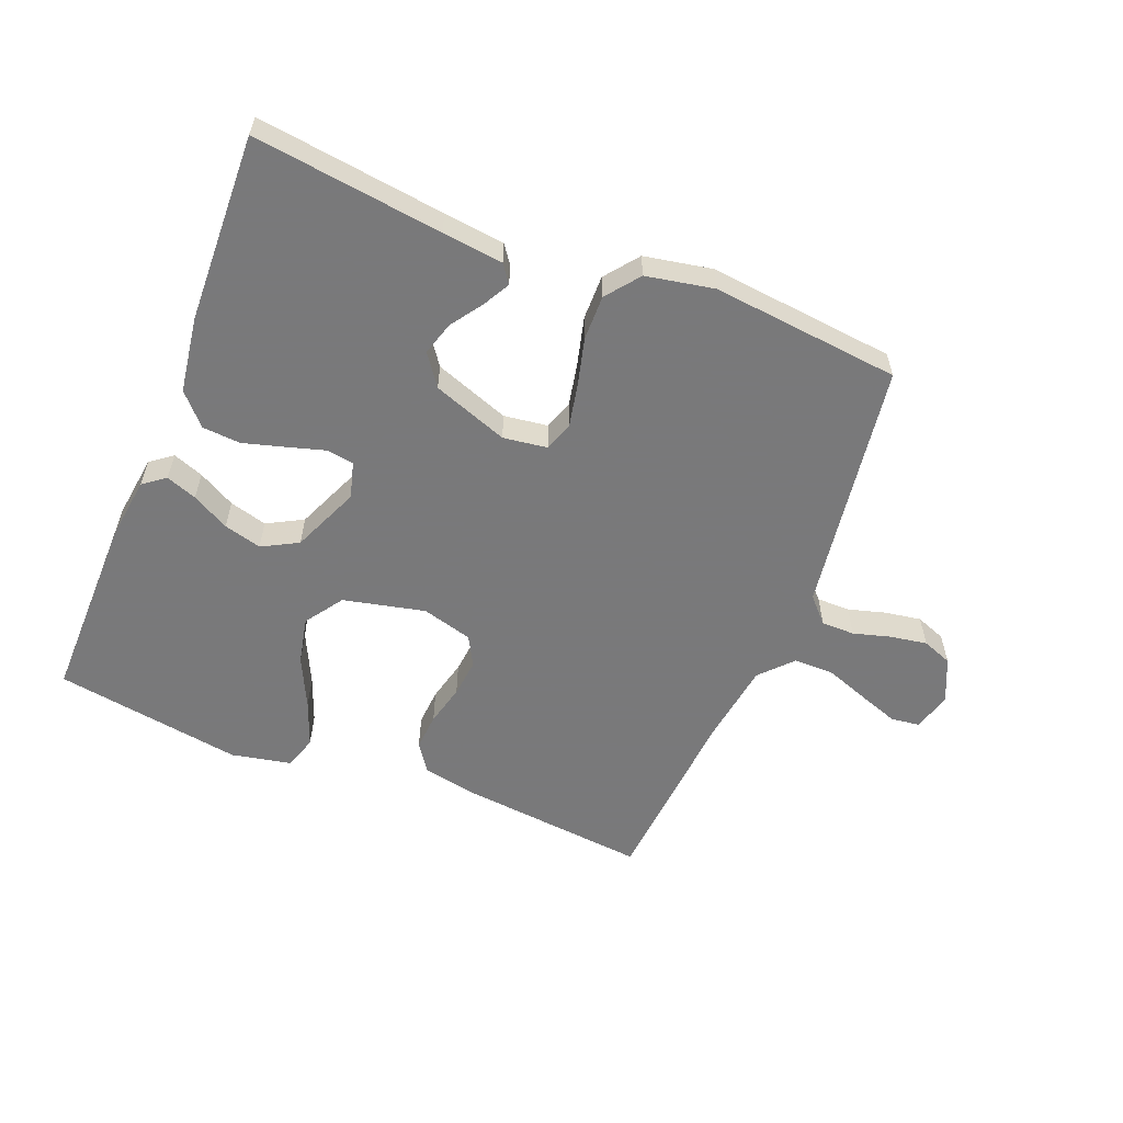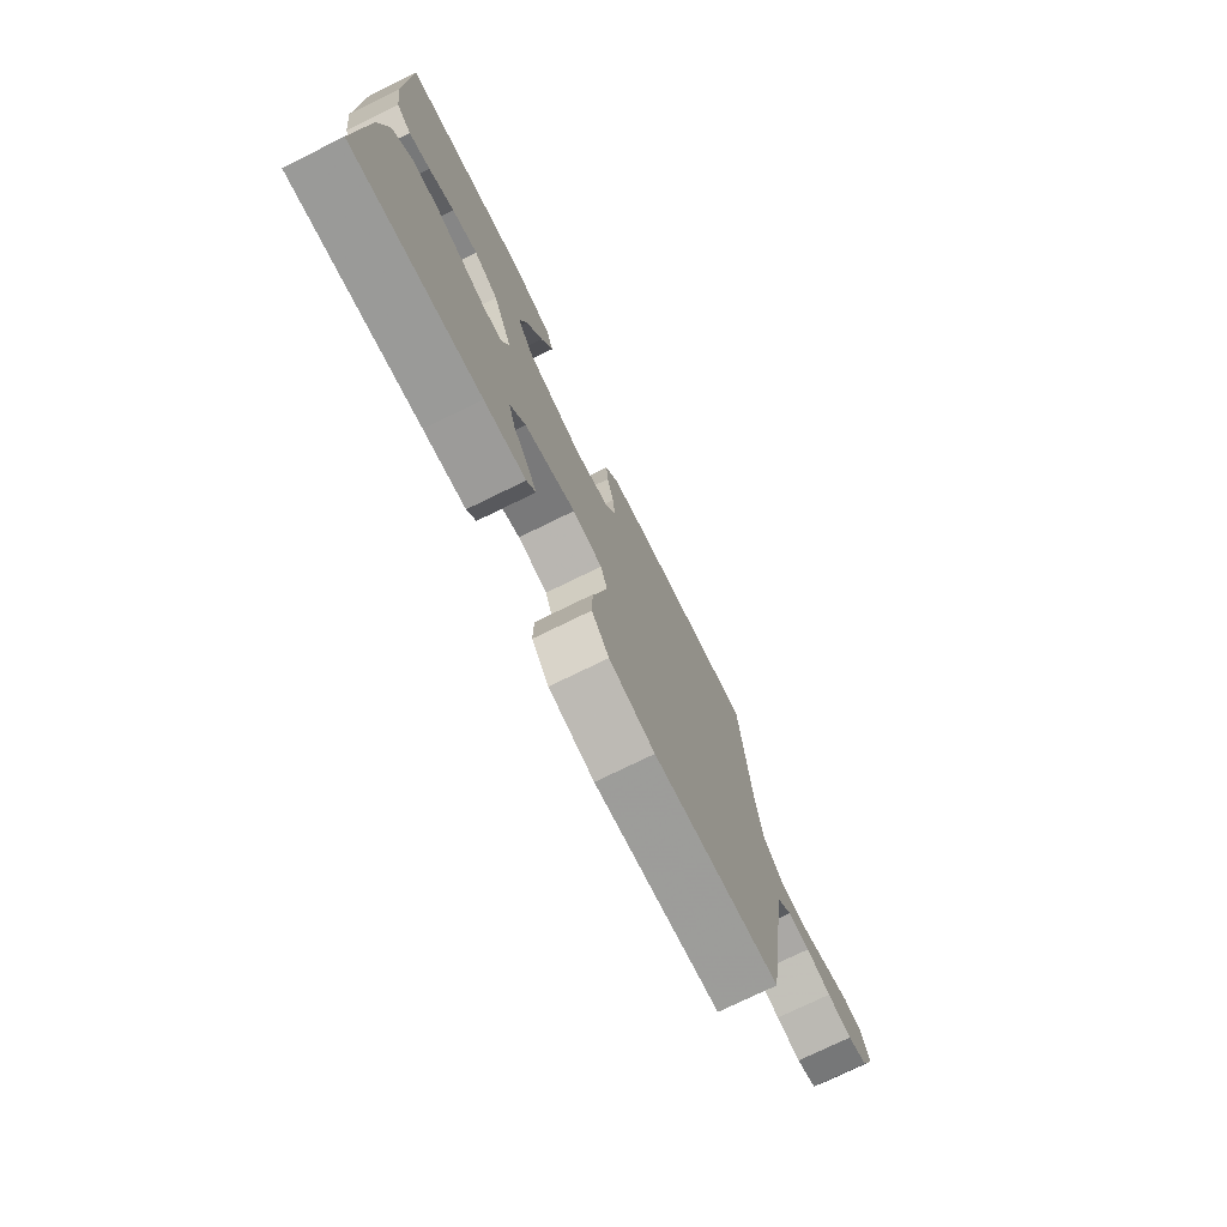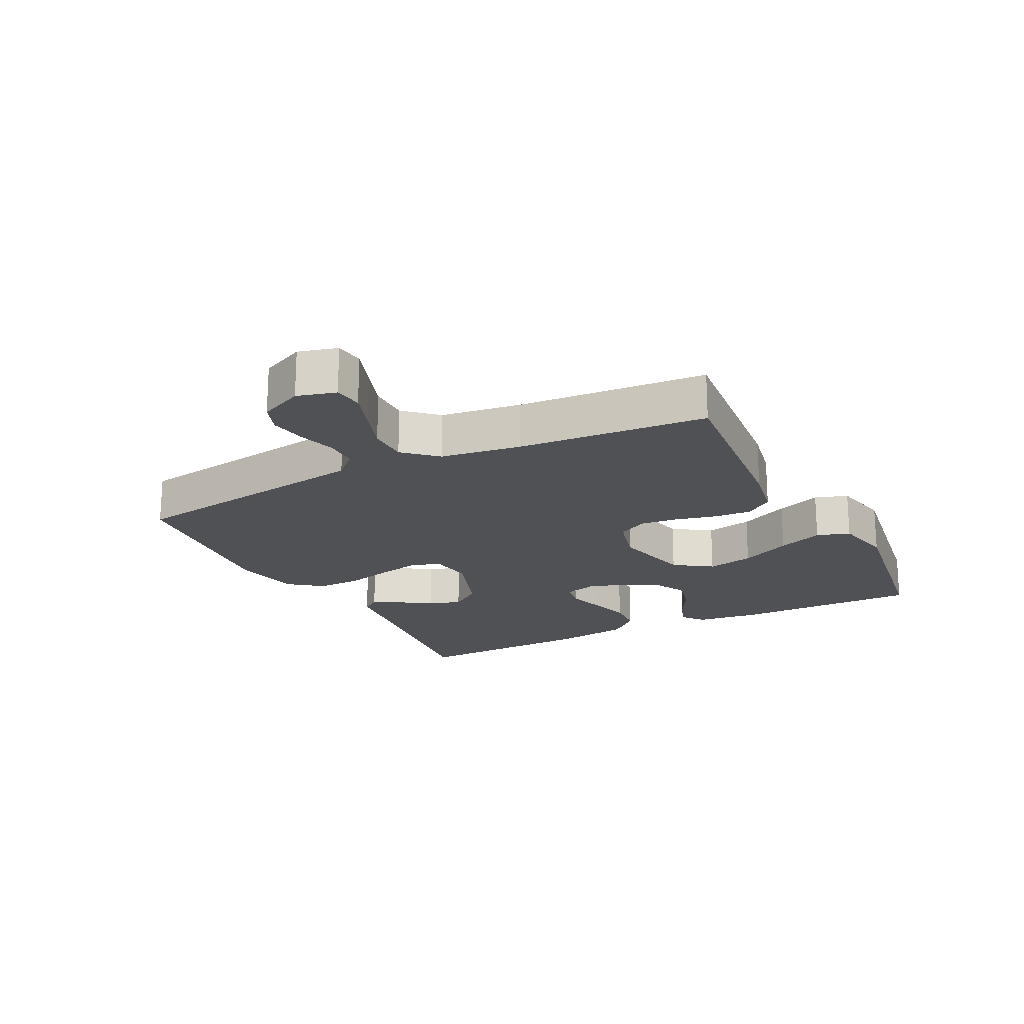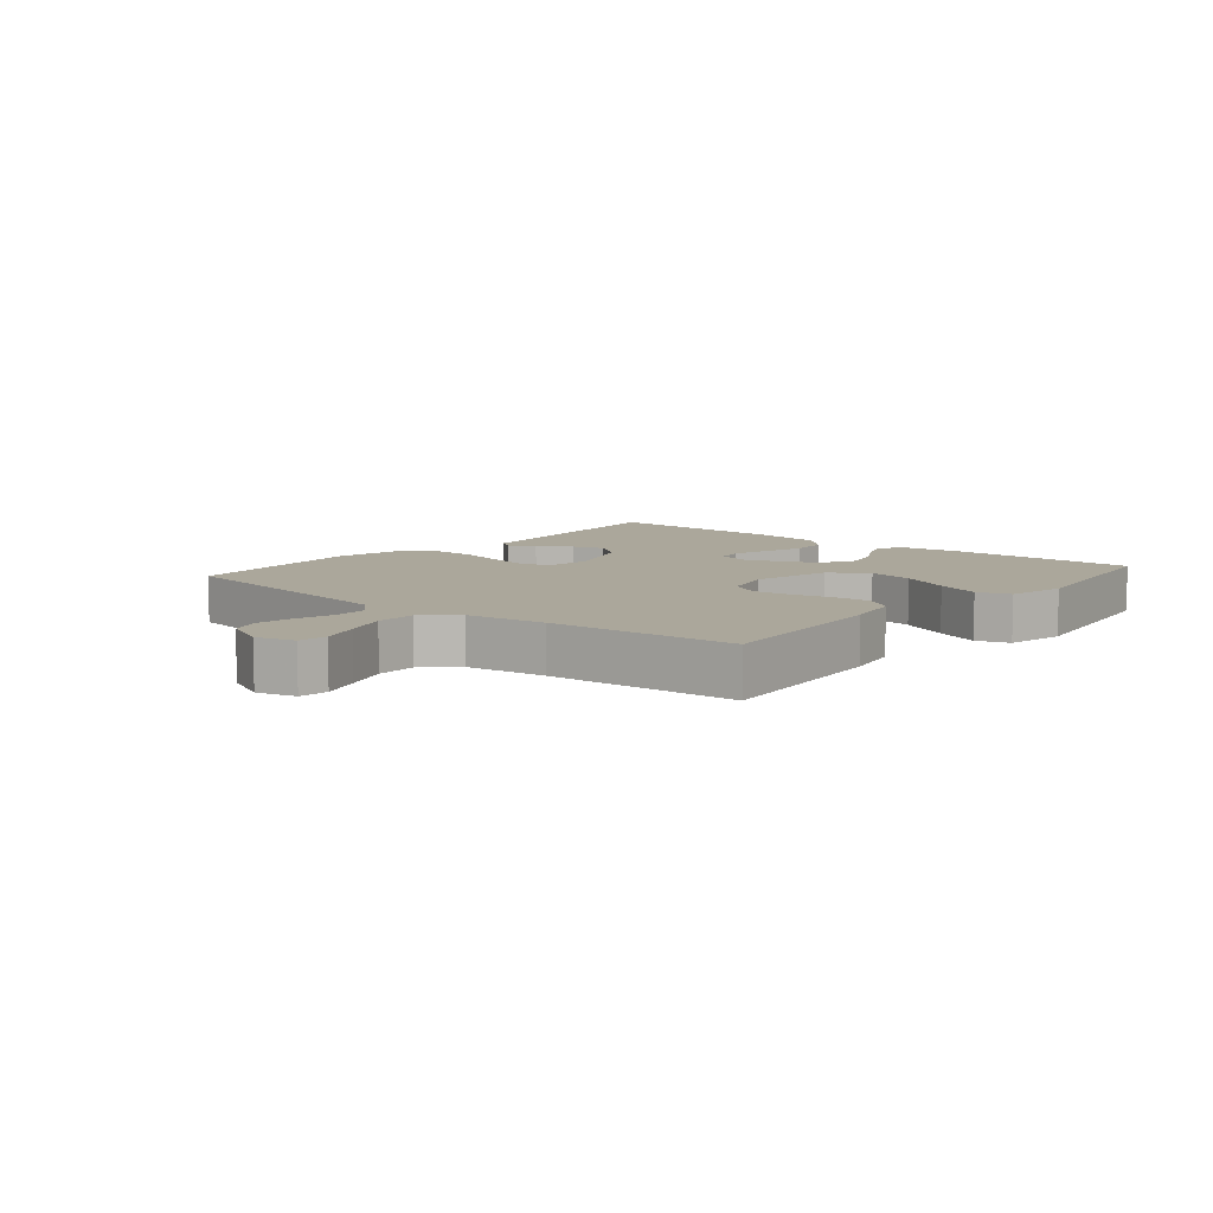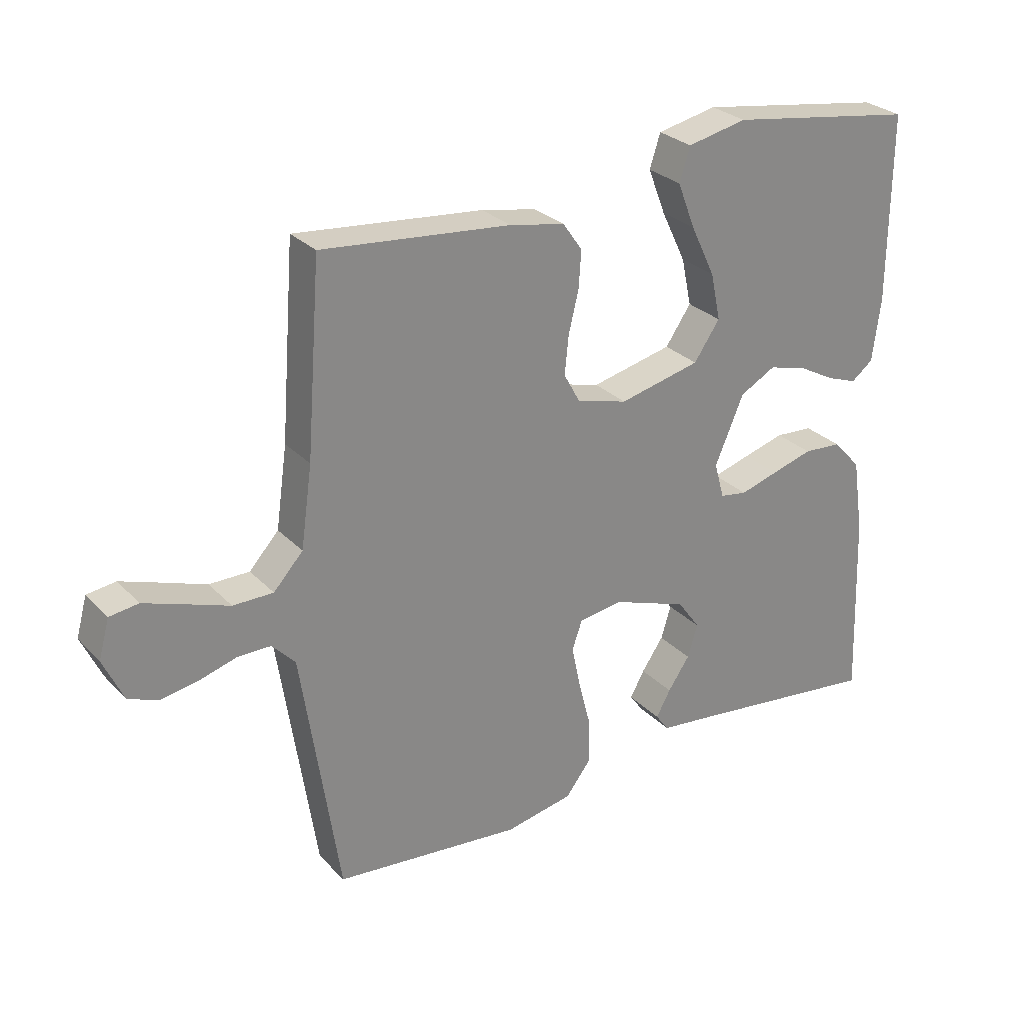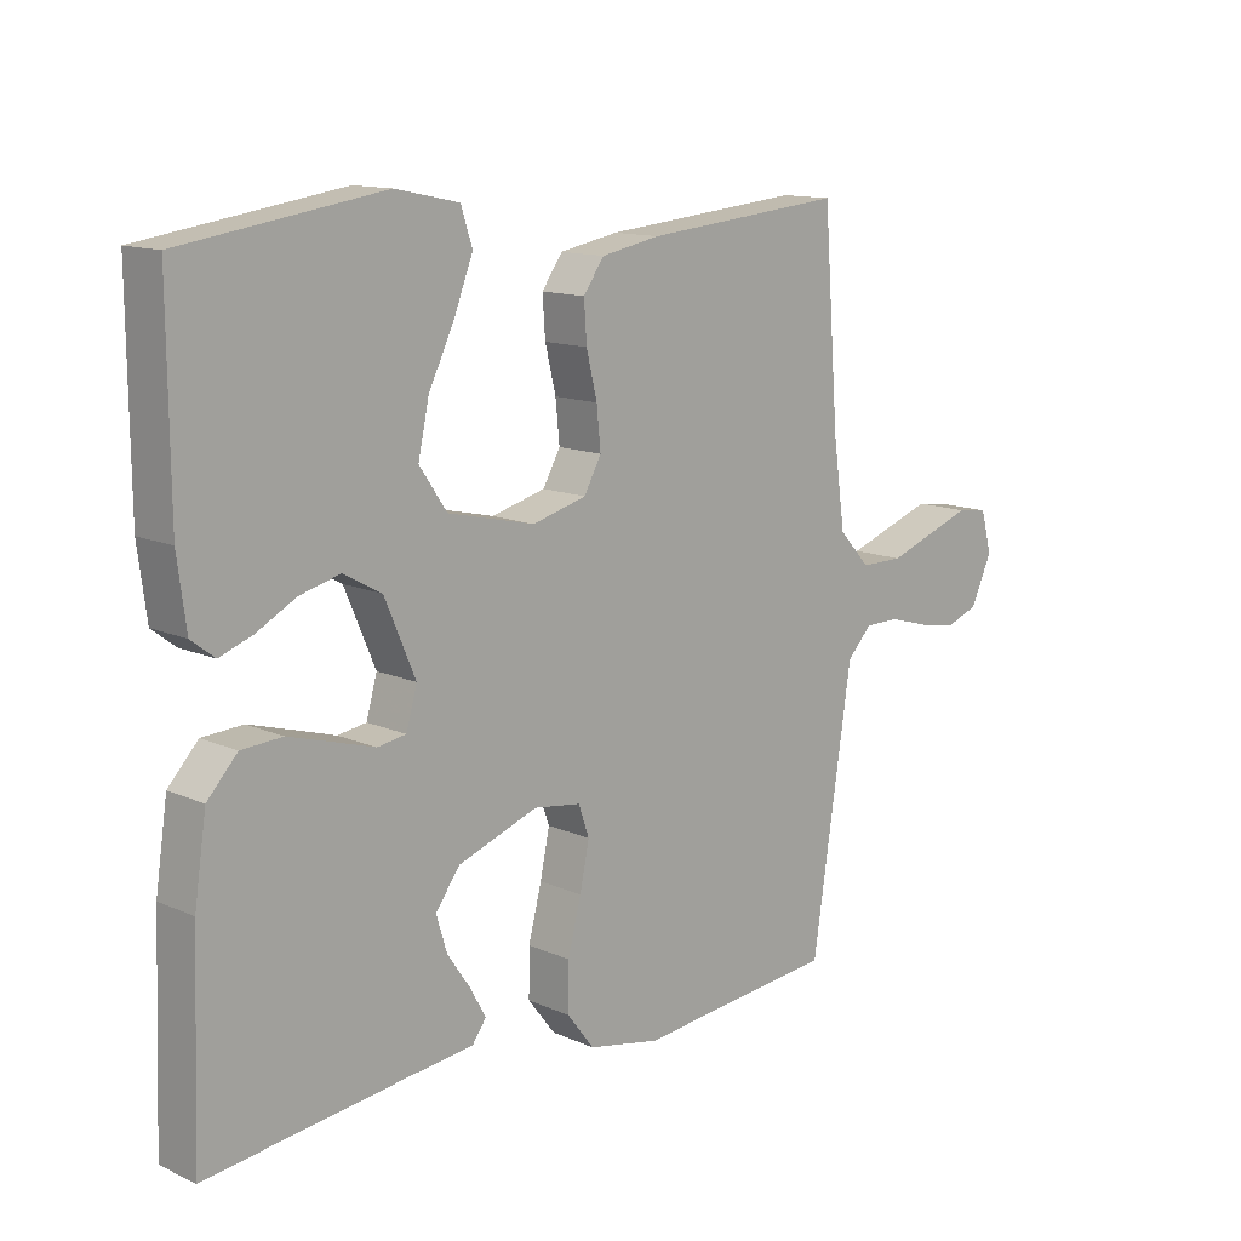
<metadata>
{"format":"obj","ext":"obj","renderer":"f3d","projection":"perspective","resolution":1024,"background":"white","views":[{"elev":-57.8,"azim":158.0,"up":"+Y"},{"elev":-75.2,"azim":116.1,"up":"+Z"},{"elev":-19.6,"azim":-63.0,"up":"+Y"},{"elev":8.2,"azim":-49.9,"up":"+Y"},{"elev":27.9,"azim":-33.8,"up":"+Z"},{"elev":12.9,"azim":135.5,"up":"+Z"}]}
</metadata>
<code>
v -0.5 0.07 0.5
v -0.2 0.07 0.471
v -0.112 0.07 0.454
v -0.081 0.07 0.41
v -0.085 0.07 0.351
v -0.101 0.07 0.285
v -0.107 0.07 0.224
v -0.081 0.07 0.177
v 0 0.07 0.155
v 0.13 0.07 0.185
v 0.171 0.07 0.245
v 0.155 0.07 0.32
v 0.116 0.07 0.401
v 0.088 0.07 0.473
v 0.105 0.07 0.526
v 0.2 0.07 0.546
v 0.5 0.07 0.5
v 0.498 0.07 0.2
v 0.485 0.07 0.1
v 0.45 0.07 0.073
v 0.401 0.07 0.091
v 0.342 0.07 0.123
v 0.282 0.07 0.139
v 0.225 0.07 0.108
v 0.179 0.07 0
v 0.195 0.07 -0.057
v 0.238 0.07 -0.064
v 0.299 0.07 -0.046
v 0.365 0.07 -0.027
v 0.426 0.07 -0.031
v 0.471 0.07 -0.08
v 0.489 0.07 -0.2
v 0.5 0.07 -0.5
v 0.2 0.07 -0.463
v 0.103 0.07 -0.452
v 0.082 0.07 -0.423
v 0.105 0.07 -0.381
v 0.14 0.07 -0.33
v 0.156 0.07 -0.277
v 0.12 0.07 -0.227
v 0 0.07 -0.184
v -0.07 0.07 -0.194
v -0.086 0.07 -0.24
v -0.072 0.07 -0.308
v -0.052 0.07 -0.385
v -0.051 0.07 -0.456
v -0.092 0.07 -0.509
v -0.2 0.07 -0.53
v -0.5 0.07 -0.5
v -0.545 0.07 -0.2
v -0.56 0.07 -0.1
v -0.597 0.07 -0.061
v -0.65 0.07 -0.061
v -0.709 0.07 -0.078
v -0.768 0.07 -0.088
v -0.816 0.07 -0.07
v -0.848 0.07 0
v -0.831 0.07 0.062
v -0.785 0.07 0.068
v -0.722 0.07 0.046
v -0.652 0.07 0.021
v -0.588 0.07 0.021
v -0.541 0.07 0.072
v -0.523 0.07 0.2
v -0.5 0 0.5
v -0.2 0 0.471
v -0.112 0 0.454
v -0.081 0 0.41
v -0.085 0 0.351
v -0.101 0 0.285
v -0.107 0 0.224
v -0.081 0 0.177
v 0 0 0.155
v 0.13 0 0.185
v 0.171 0 0.245
v 0.155 0 0.32
v 0.116 0 0.401
v 0.088 0 0.473
v 0.105 0 0.526
v 0.2 0 0.546
v 0.5 0 0.5
v 0.498 0 0.2
v 0.485 0 0.1
v 0.45 0 0.073
v 0.401 0 0.091
v 0.342 0 0.123
v 0.282 0 0.139
v 0.225 0 0.108
v 0.179 0 0
v 0.195 0 -0.057
v 0.238 0 -0.064
v 0.299 0 -0.046
v 0.365 0 -0.027
v 0.426 0 -0.031
v 0.471 0 -0.08
v 0.489 0 -0.2
v 0.5 0 -0.5
v 0.2 0 -0.463
v 0.103 0 -0.452
v 0.082 0 -0.423
v 0.105 0 -0.381
v 0.14 0 -0.33
v 0.156 0 -0.277
v 0.12 0 -0.227
v 0 0 -0.184
v -0.07 0 -0.194
v -0.086 0 -0.24
v -0.072 0 -0.308
v -0.052 0 -0.385
v -0.051 0 -0.456
v -0.092 0 -0.509
v -0.2 0 -0.53
v -0.5 0 -0.5
v -0.545 0 -0.2
v -0.56 0 -0.1
v -0.597 0 -0.061
v -0.65 0 -0.061
v -0.709 0 -0.078
v -0.768 0 -0.088
v -0.816 0 -0.07
v -0.848 0 0
v -0.831 0 0.062
v -0.785 0 0.068
v -0.722 0 0.046
v -0.652 0 0.021
v -0.588 0 0.021
v -0.541 0 0.072
v -0.523 0 0.2
f 58 59 60 61
f 56 57 58 61
f 56 61 62
f 53 54 55 56
f 53 56 62
f 52 53 62 63
f 47 48 49 50
f 47 50 51
f 44 45 46 47
f 43 44 47 51
f 42 43 51 52
f 35 36 37 38
f 34 35 38
f 34 38 39
f 33 34 39
f 32 33 39 40
f 27 28 29 30
f 27 30 31 32
f 19 20 21 22
f 19 22 23
f 18 19 23
f 17 18 23
f 16 17 23 24
f 12 13 14 15
f 12 15 16 24
f 3 4 5 6
f 3 6 7
f 64 1 2 3
f 63 64 3 7
f 41 42 52 63
f 26 27 32 40
f 25 26 40 41
f 11 12 24
f 10 11 24 25
f 9 10 25 41
f 41 63 7 8
f 8 9 41
f 125 124 123 122
f 125 122 121 120
f 126 125 120
f 120 119 118 117
f 126 120 117
f 127 126 117 116
f 114 113 112 111
f 115 114 111
f 111 110 109 108
f 115 111 108 107
f 116 115 107 106
f 102 101 100 99
f 102 99 98
f 103 102 98
f 103 98 97
f 104 103 97 96
f 94 93 92 91
f 96 95 94 91
f 86 85 84 83
f 87 86 83
f 87 83 82
f 87 82 81
f 88 87 81 80
f 79 78 77 76
f 88 80 79 76
f 70 69 68 67
f 71 70 67
f 67 66 65 128
f 71 67 128 127
f 127 116 106 105
f 104 96 91 90
f 105 104 90 89
f 88 76 75
f 89 88 75 74
f 105 89 74 73
f 72 71 127 105
f 105 73 72
f 1 65 66 2
f 2 66 67 3
f 3 67 68 4
f 4 68 69 5
f 5 69 70 6
f 6 70 71 7
f 7 71 72 8
f 8 72 73 9
f 9 73 74 10
f 10 74 75 11
f 11 75 76 12
f 12 76 77 13
f 13 77 78 14
f 14 78 79 15
f 15 79 80 16
f 16 80 81 17
f 17 81 82 18
f 18 82 83 19
f 19 83 84 20
f 20 84 85 21
f 21 85 86 22
f 22 86 87 23
f 23 87 88 24
f 24 88 89 25
f 25 89 90 26
f 26 90 91 27
f 27 91 92 28
f 28 92 93 29
f 29 93 94 30
f 30 94 95 31
f 31 95 96 32
f 32 96 97 33
f 33 97 98 34
f 34 98 99 35
f 35 99 100 36
f 36 100 101 37
f 37 101 102 38
f 38 102 103 39
f 39 103 104 40
f 40 104 105 41
f 41 105 106 42
f 42 106 107 43
f 43 107 108 44
f 44 108 109 45
f 45 109 110 46
f 46 110 111 47
f 47 111 112 48
f 48 112 113 49
f 49 113 114 50
f 50 114 115 51
f 51 115 116 52
f 52 116 117 53
f 53 117 118 54
f 54 118 119 55
f 55 119 120 56
f 56 120 121 57
f 57 121 122 58
f 58 122 123 59
f 59 123 124 60
f 60 124 125 61
f 61 125 126 62
f 62 126 127 63
f 63 127 128 64
f 64 128 65 1

</code>
